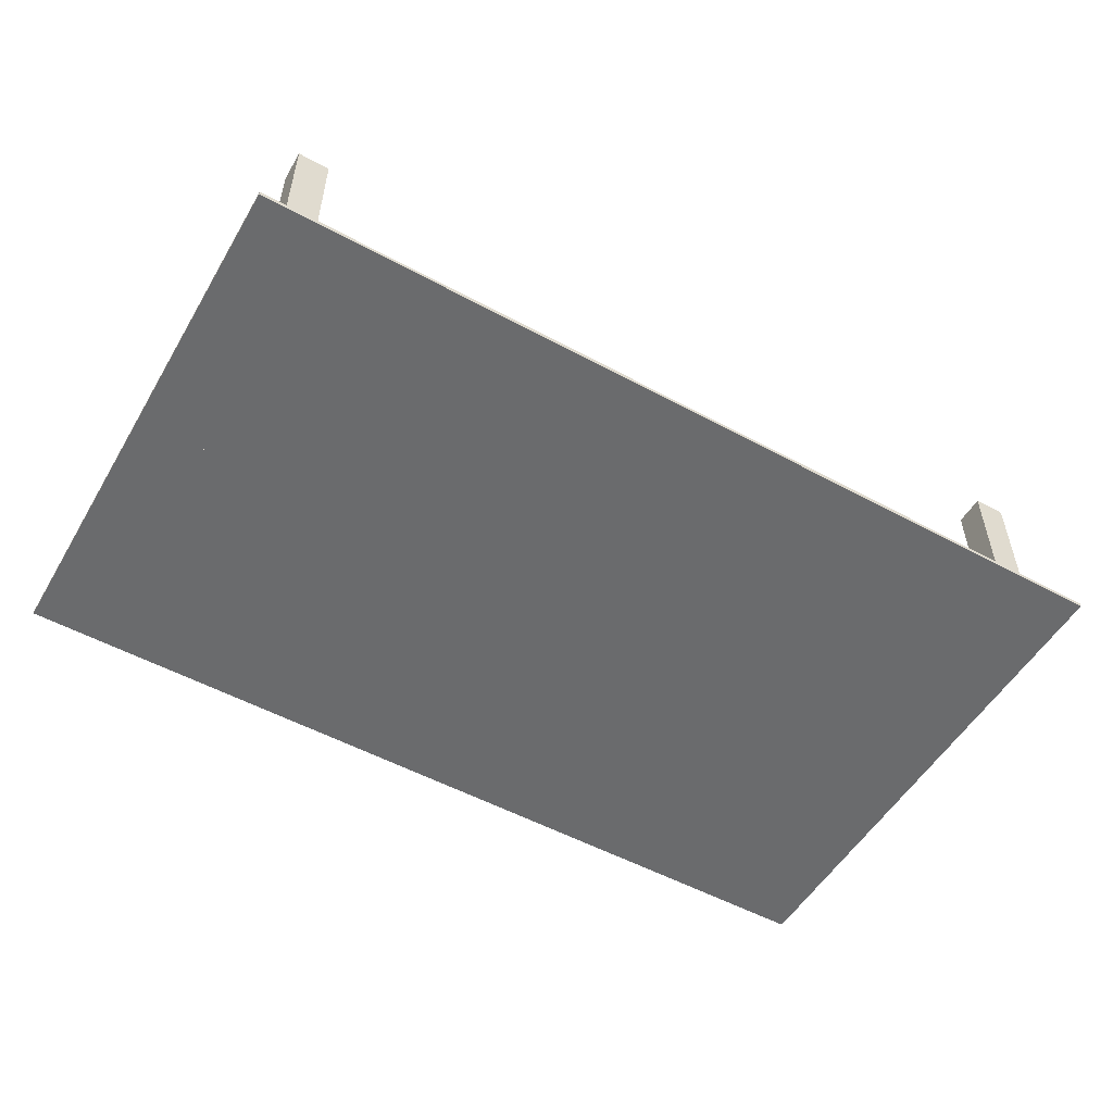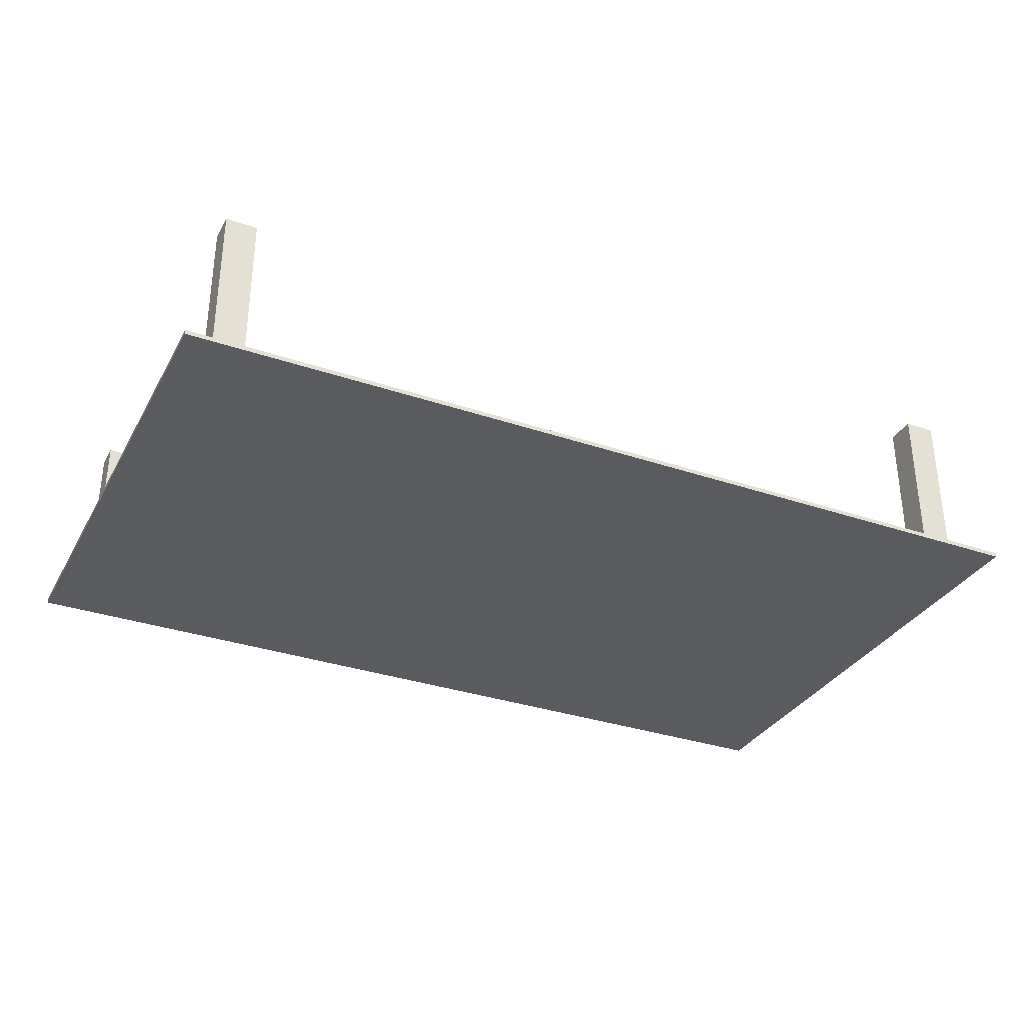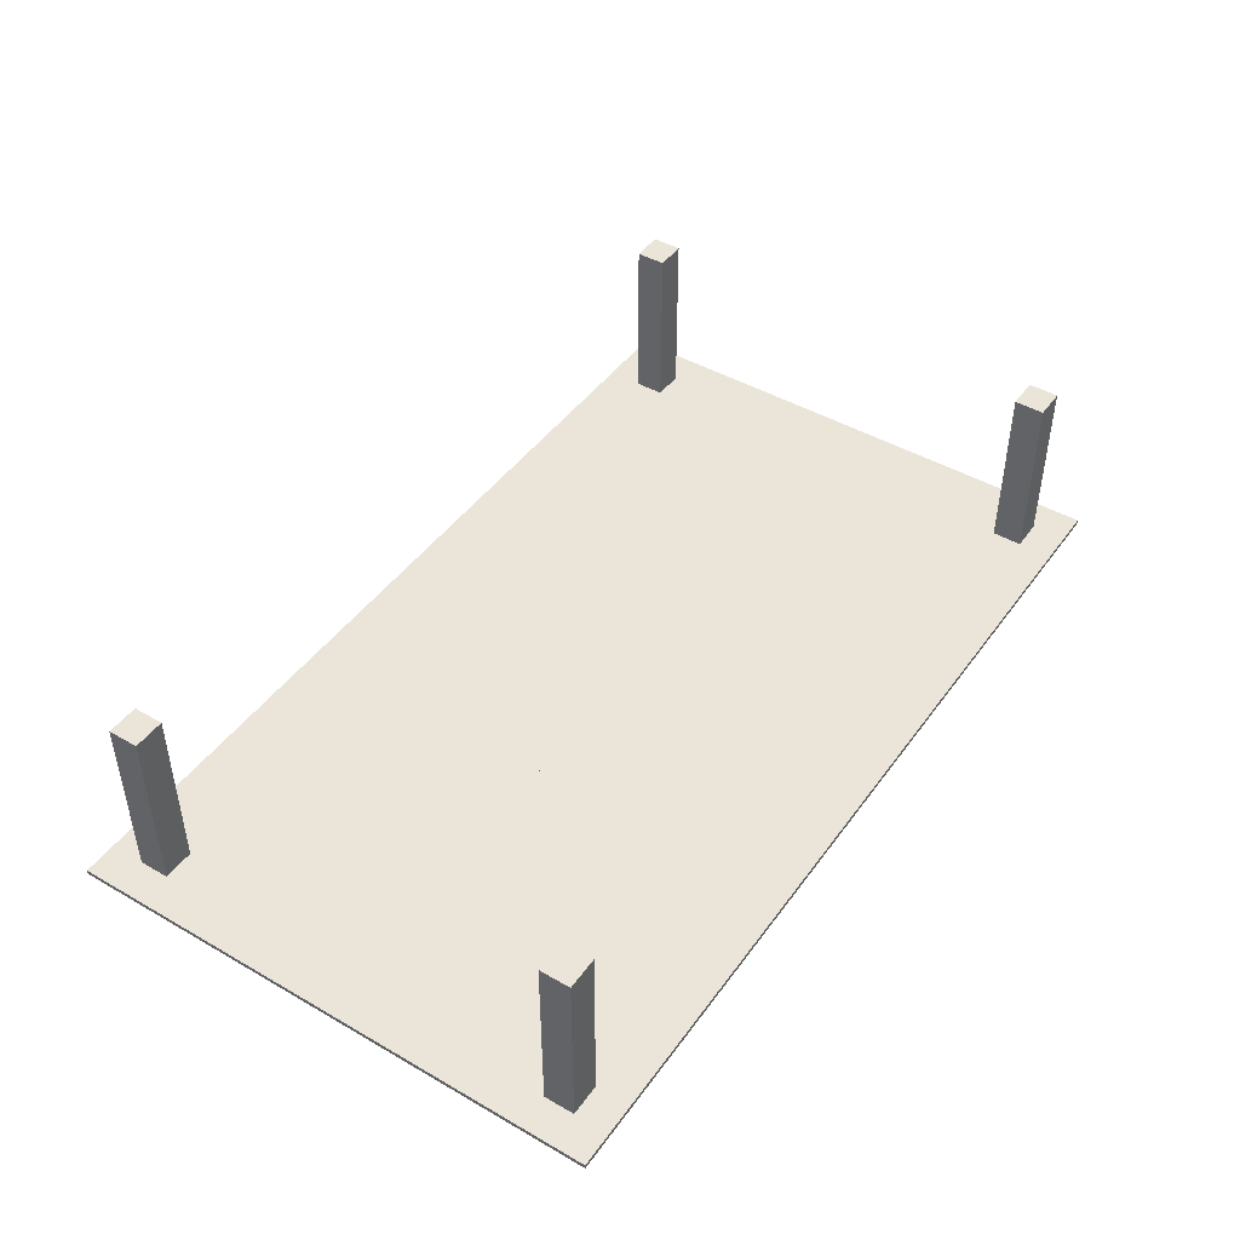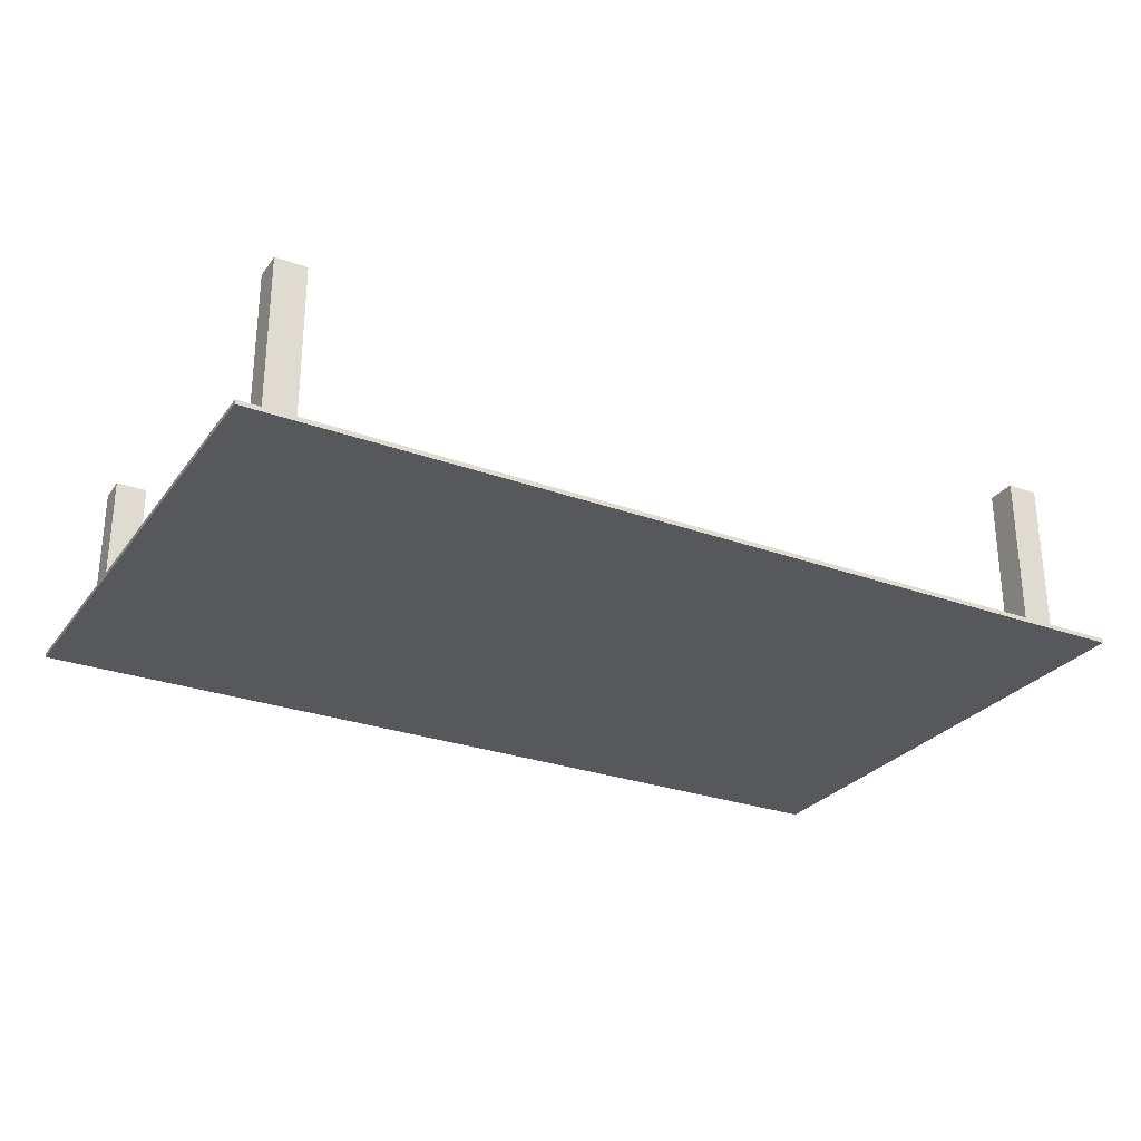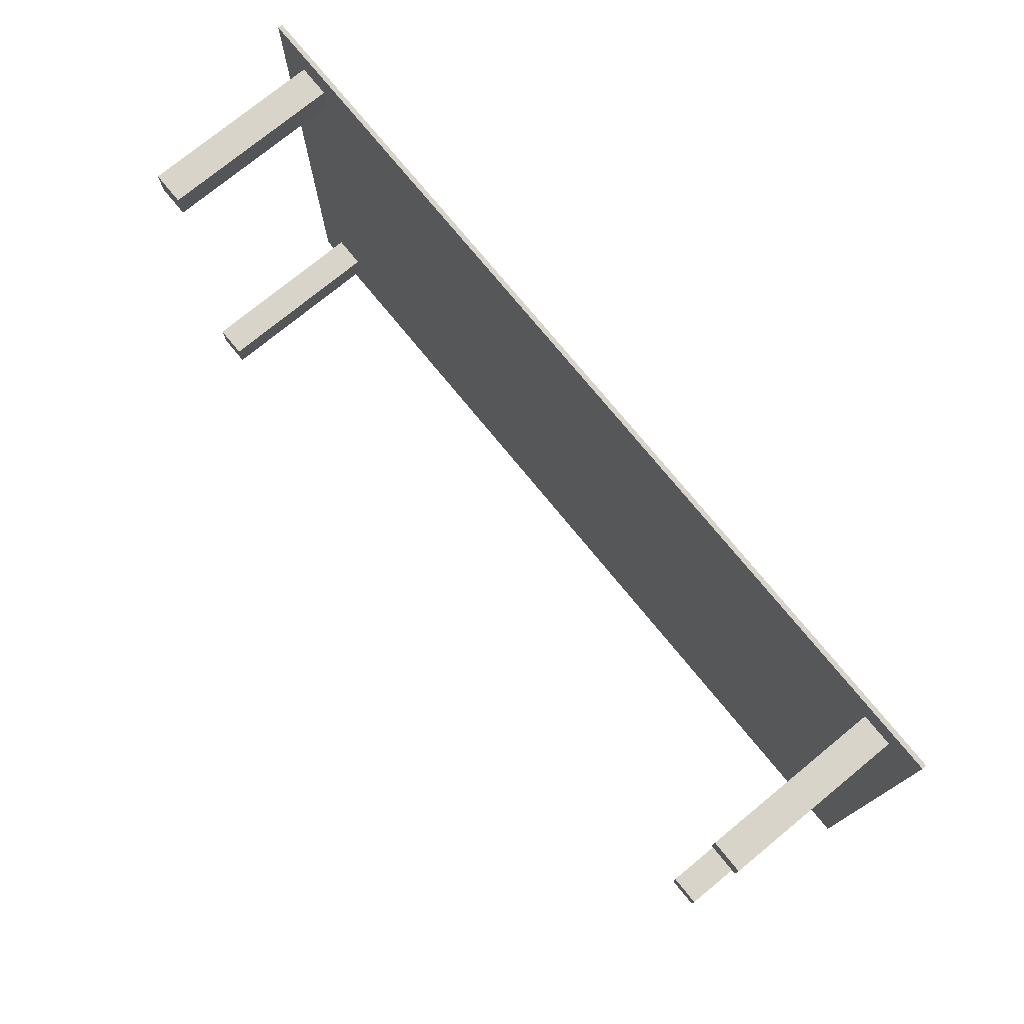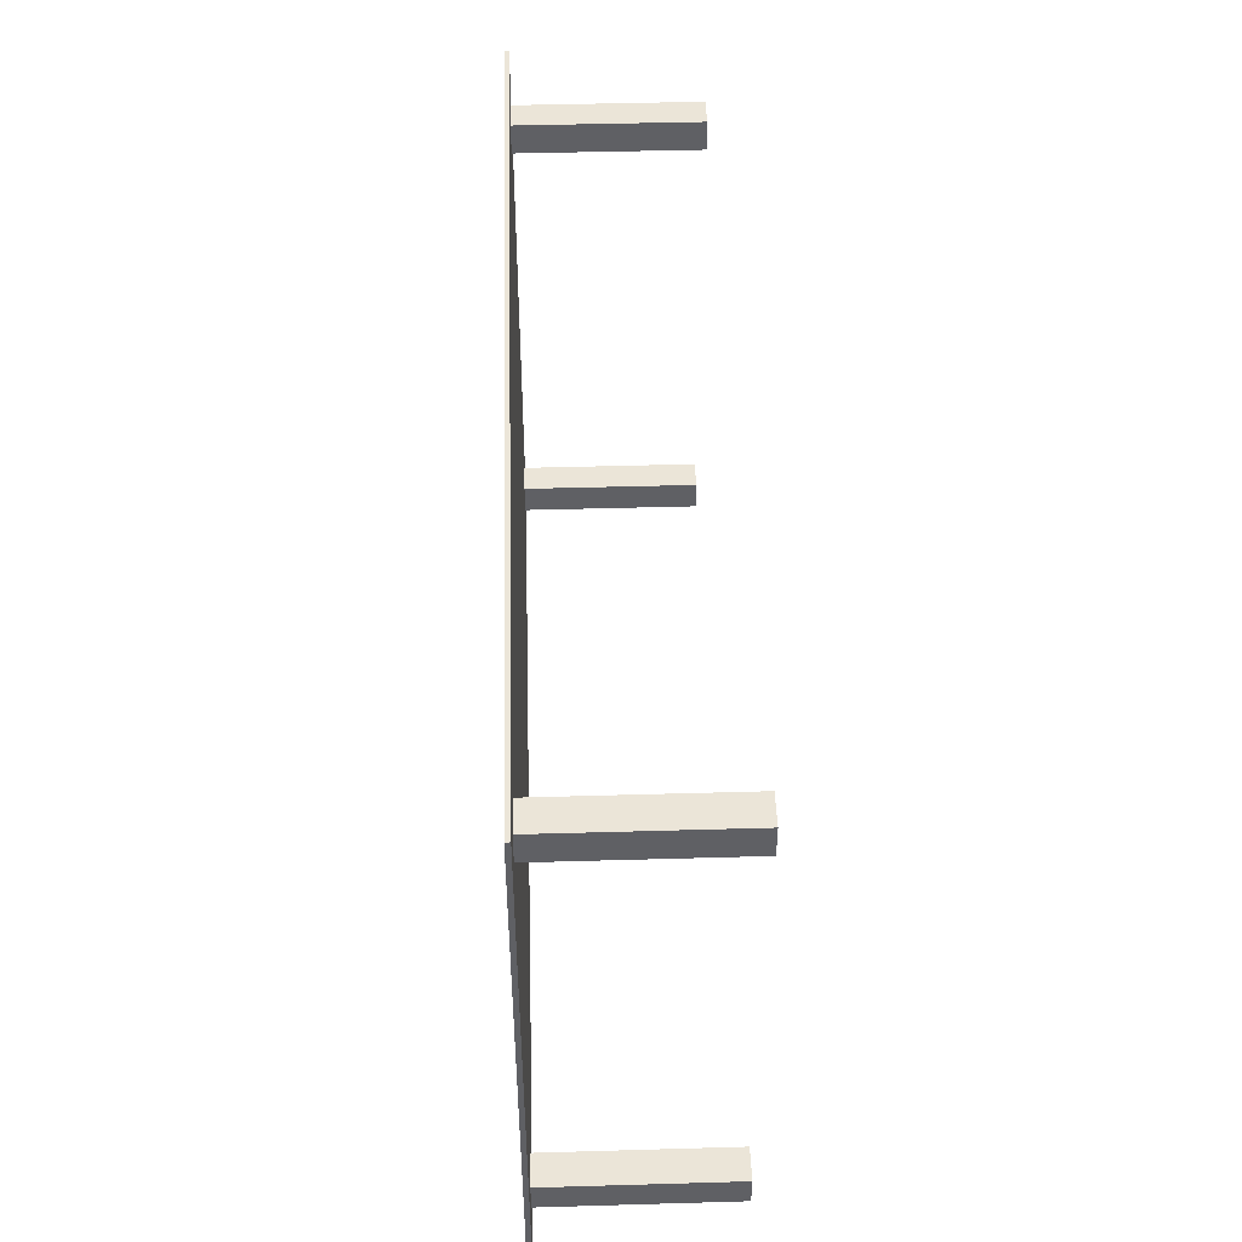
<metadata>
{"format":"obj","ext":"obj","renderer":"f3d","projection":"perspective","resolution":1024,"background":"white","views":[{"elev":-53.2,"azim":-30.1,"up":"+Z"},{"elev":-32.9,"azim":-25.2,"up":"+Z"},{"elev":45.3,"azim":-56.4,"up":"+Z"},{"elev":-27.9,"azim":-28.8,"up":"+Z"},{"elev":75.6,"azim":50.7,"up":"+Y"},{"elev":45.9,"azim":-91.9,"up":"+Y"}]}
</metadata>
<code>
o Table_Cube.062
v 5.669 3.351 0.02778
v 5.669 3.351 -0.02778
v 5.244 3.351 -0.02778
v 5.244 3.351 0.02778
v 5.669 2.926 -0.02778
v 5.669 2.926 0.02778
v 5.244 2.926 0.02778
v 5.244 2.926 -0.02778
v 4.85 3.351 0.02778
v 4.85 3.351 -0.02778
v 4.85 2.926 -0.02778
v 4.85 2.926 0.02778
v 5.669 2.554 -0.02778
v 5.669 2.554 0.02778
v 5.244 2.554 0.02778
v 5.244 2.554 -0.02778
v 4.85 2.554 0.02778
v 4.85 2.554 -0.02778
v 5.244 2.926 2.212
v 4.85 2.926 2.212
v 5.244 2.554 2.212
v 4.85 2.554 2.212
v 0 3.351 0.02778
v 0 3.351 -0.02778
v -5.669 3.351 0.02778
v -5.669 3.351 -0.02778
v -5.244 3.351 -0.02778
v -5.244 3.351 0.02778
v 0 2.926 0.02778
v 0 2.926 -0.02778
v -5.669 2.926 -0.02778
v -5.669 2.926 0.02778
v -5.244 2.926 0.02778
v -5.244 2.926 -0.02778
v -4.85 3.351 0.02778
v -4.85 3.351 -0.02778
v -4.85 2.926 -0.02778
v -4.85 2.926 0.02778
v 0 2.554 -0.02778
v -5.669 2.554 -0.02778
v -5.669 2.554 0.02778
v -5.244 2.554 0.02778
v -5.244 2.554 -0.02778
v 0 2.554 0.02778
v -4.85 2.554 0.02778
v -4.85 2.554 -0.02778
v -5.244 2.926 2.212
v -4.85 2.926 2.212
v -5.244 2.554 2.212
v -4.85 2.554 2.212
v 5.669 0 0.02778
v 5.669 -3.351 0.02778
v 5.669 0 -0.02778
v 5.669 -3.351 -0.02778
v 5.244 0 -0.02778
v 5.244 -3.351 -0.02778
v 5.244 0 0.02778
v 5.244 -3.351 0.02778
v 5.669 -2.926 -0.02778
v 5.669 -2.926 0.02778
v 5.244 -2.926 0.02778
v 5.244 -2.926 -0.02778
v 4.85 0 -0.02778
v 4.85 -3.351 0.02778
v 4.85 -3.351 -0.02778
v 4.85 0 0.02778
v 4.85 -2.926 -0.02778
v 4.85 -2.926 0.02778
v 5.669 -2.554 -0.02778
v 5.669 -2.554 0.02778
v 5.244 -2.554 0.02778
v 5.244 -2.554 -0.02778
v 4.85 -2.554 0.02778
v 4.85 -2.554 -0.02778
v 5.244 -2.926 2.212
v 4.85 -2.926 2.212
v 5.244 -2.554 2.212
v 4.85 -2.554 2.212
v 0 0 0.02778
v 0 -3.351 0.02778
v 0 0 -0.02778
v 0 -3.351 -0.02778
v -5.669 0 0.02778
v -5.669 -3.351 0.02778
v -5.669 0 -0.02778
v -5.669 -3.351 -0.02778
v -5.244 0 -0.02778
v -5.244 -3.351 -0.02778
v -5.244 0 0.02778
v -5.244 -3.351 0.02778
v 0 -2.926 0.02778
v 0 -2.926 -0.02778
v -5.669 -2.926 -0.02778
v -5.669 -2.926 0.02778
v -5.244 -2.926 0.02778
v -5.244 -2.926 -0.02778
v -4.85 0 -0.02778
v -4.85 -3.351 0.02778
v -4.85 -3.351 -0.02778
v -4.85 0 0.02778
v -4.85 -2.926 -0.02778
v -4.85 -2.926 0.02778
v 0 -2.554 -0.02778
v -5.669 -2.554 -0.02778
v -5.669 -2.554 0.02778
v -5.244 -2.554 0.02778
v -5.244 -2.554 -0.02778
v 0 -2.554 0.02778
v -4.85 -2.554 0.02778
v -4.85 -2.554 -0.02778
v -5.244 -2.926 2.212
v -4.85 -2.926 2.212
v -5.244 -2.554 2.212
v -4.85 -2.554 2.212
f 8 3 2 5
f 5 2 1 6
f 12 9 23 29
f 10 24 23 9
f 2 3 4 1
f 6 1 4 7
f 11 10 3 8
f 18 11 8 16
f 14 6 7 15
f 17 12 29 44
f 13 5 6 14
f 16 8 5 13
f 15 7 19 21
f 39 30 11 18
f 30 24 10 11
f 3 10 9 4
f 7 4 9 12
f 81 39 18 63
f 57 15 17 66
f 55 16 13 53
f 53 13 14 51
f 66 17 44 79
f 51 14 15 57
f 63 18 16 55
f 21 19 20 22
f 12 17 22 20
f 7 12 20 19
f 17 15 21 22
f 29 30 24 23
f 34 31 26 27
f 31 32 25 26
f 38 29 23 35
f 36 35 23 24
f 26 25 28 27
f 32 33 28 25
f 37 34 27 36
f 46 43 34 37
f 41 42 33 32
f 45 44 29 38
f 40 41 32 31
f 43 40 31 34
f 44 39 30 29
f 42 49 47 33
f 39 46 37 30
f 30 37 36 24
f 27 28 35 36
f 33 38 35 28
f 81 97 46 39
f 89 100 45 42
f 79 81 39 44
f 87 85 40 43
f 85 83 41 40
f 100 79 44 45
f 83 89 42 41
f 97 87 43 46
f 49 50 48 47
f 38 48 50 45
f 33 47 48 38
f 45 50 49 42
f 62 59 54 56
f 59 60 52 54
f 68 91 80 64
f 55 57 51 53
f 65 64 80 82
f 54 52 58 56
f 63 66 57 55
f 60 61 58 52
f 67 62 56 65
f 74 72 62 67
f 70 71 61 60
f 73 108 91 68
f 69 70 60 59
f 72 69 59 62
f 71 77 75 61
f 103 74 67 92
f 92 67 65 82
f 81 79 66 63
f 56 58 64 65
f 61 68 64 58
f 81 63 74 103
f 57 66 73 71
f 55 53 69 72
f 53 51 70 69
f 66 79 108 73
f 51 57 71 70
f 63 55 72 74
f 77 78 76 75
f 68 76 78 73
f 61 75 76 68
f 73 78 77 71
f 91 80 82 92
f 96 88 86 93
f 93 86 84 94
f 102 98 80 91
f 87 85 83 89
f 99 82 80 98
f 86 88 90 84
f 97 87 89 100
f 94 84 90 95
f 101 99 88 96
f 110 101 96 107
f 105 94 95 106
f 109 102 91 108
f 104 93 94 105
f 107 96 93 104
f 108 91 92 103
f 106 95 111 113
f 103 92 101 110
f 92 82 99 101
f 81 97 100 79
f 88 99 98 90
f 95 90 98 102
f 81 103 110 97
f 89 106 109 100
f 79 108 103 81
f 87 107 104 85
f 85 104 105 83
f 100 109 108 79
f 83 105 106 89
f 97 110 107 87
f 113 111 112 114
f 102 109 114 112
f 95 102 112 111
f 109 106 113 114

</code>
